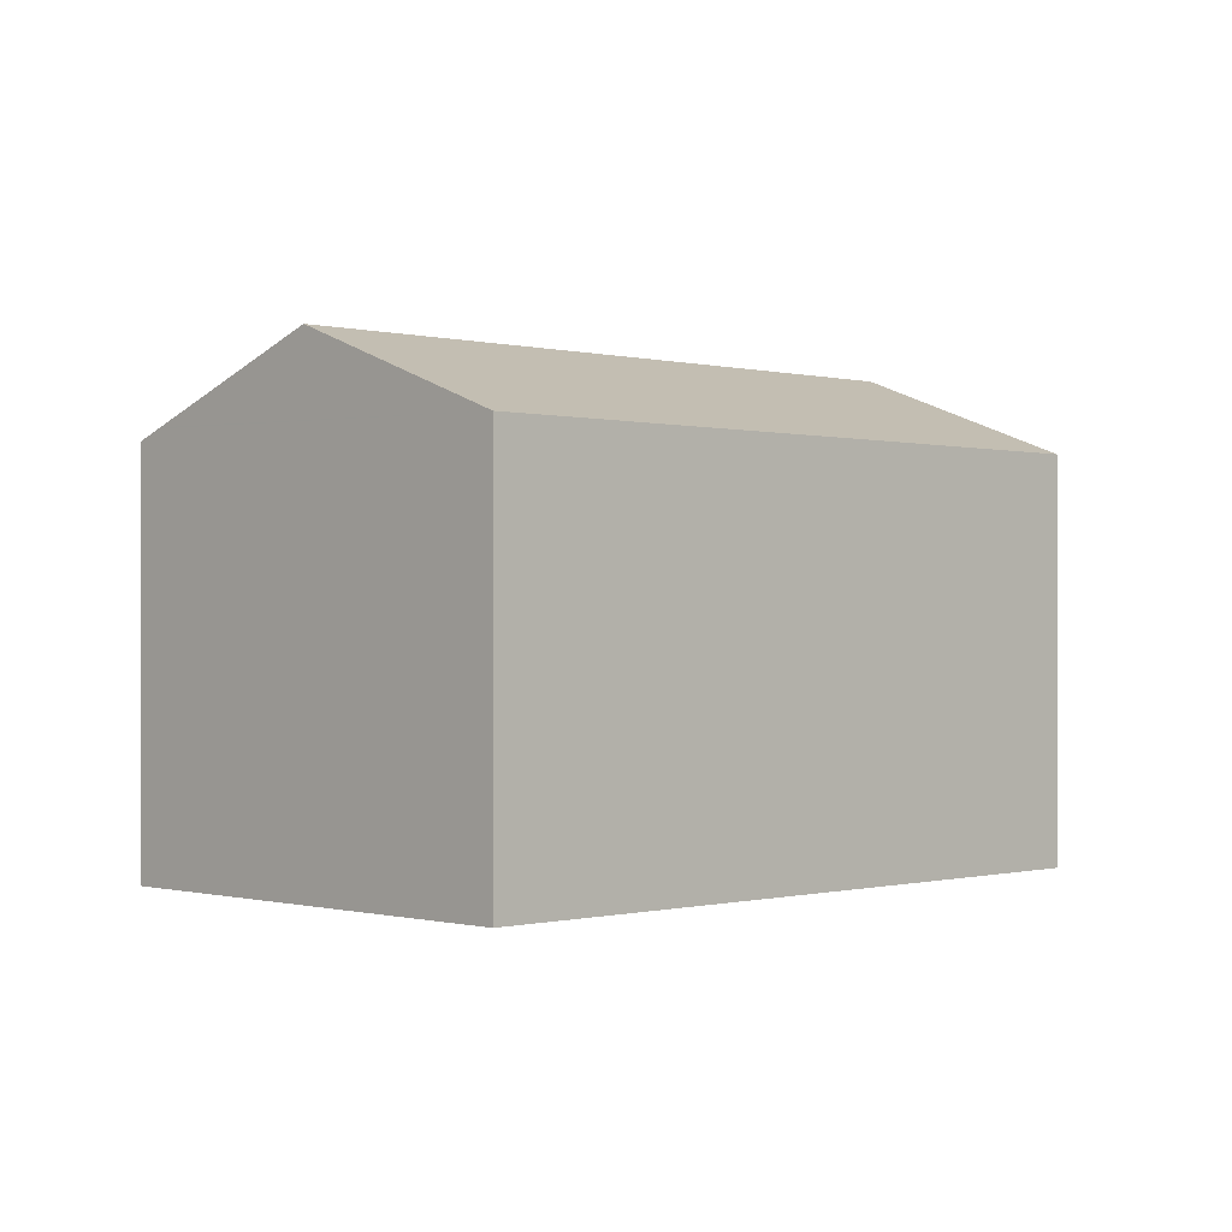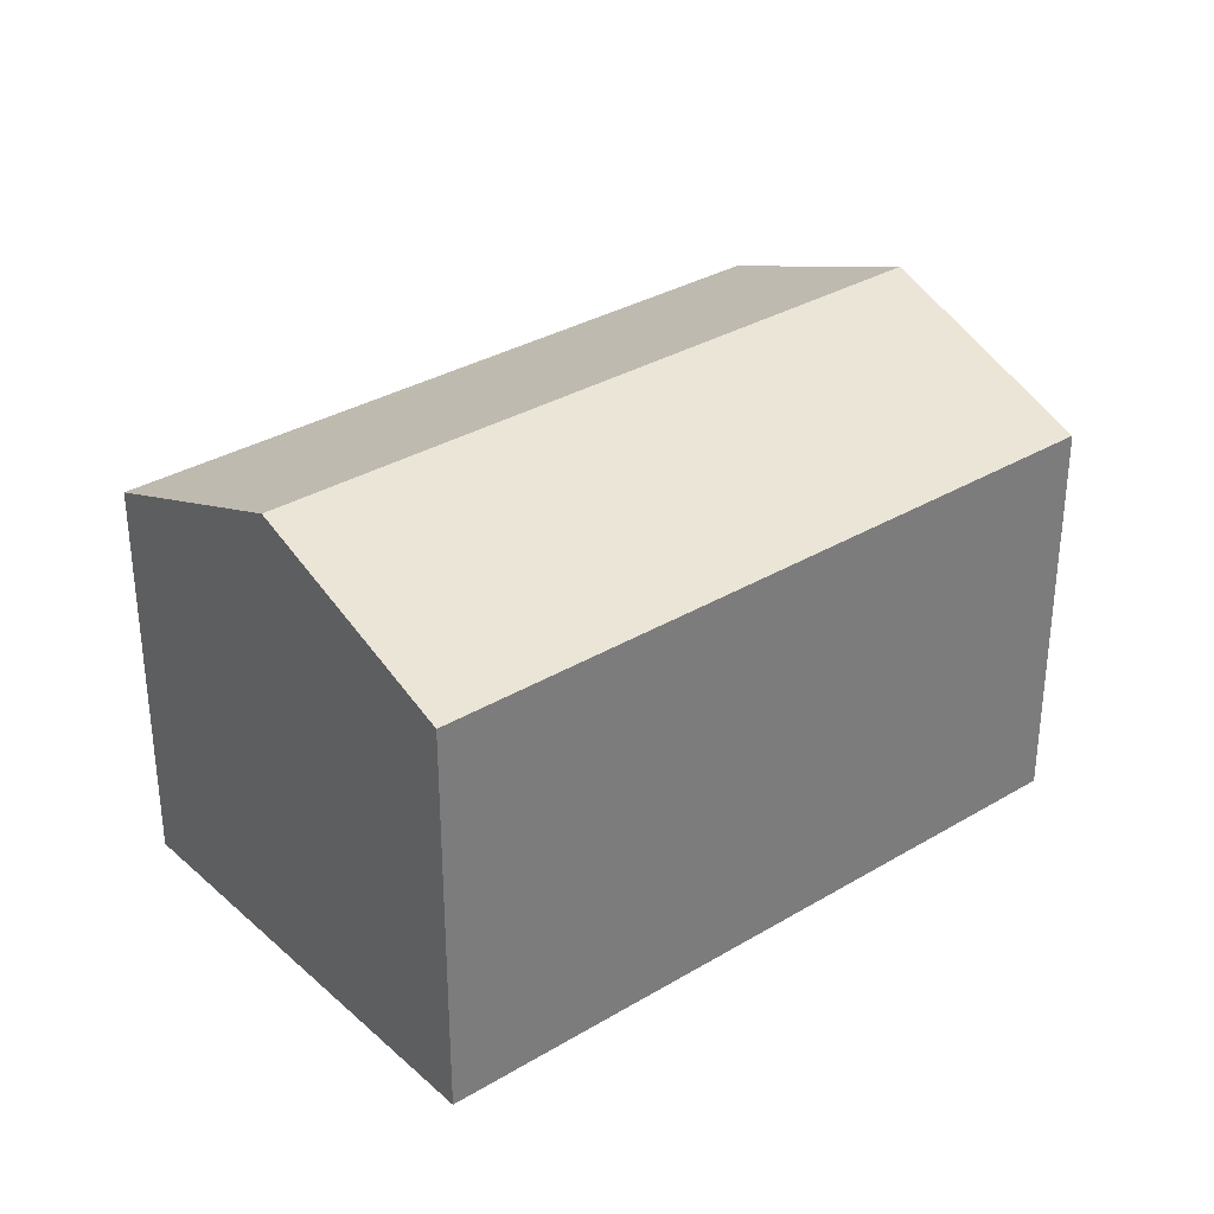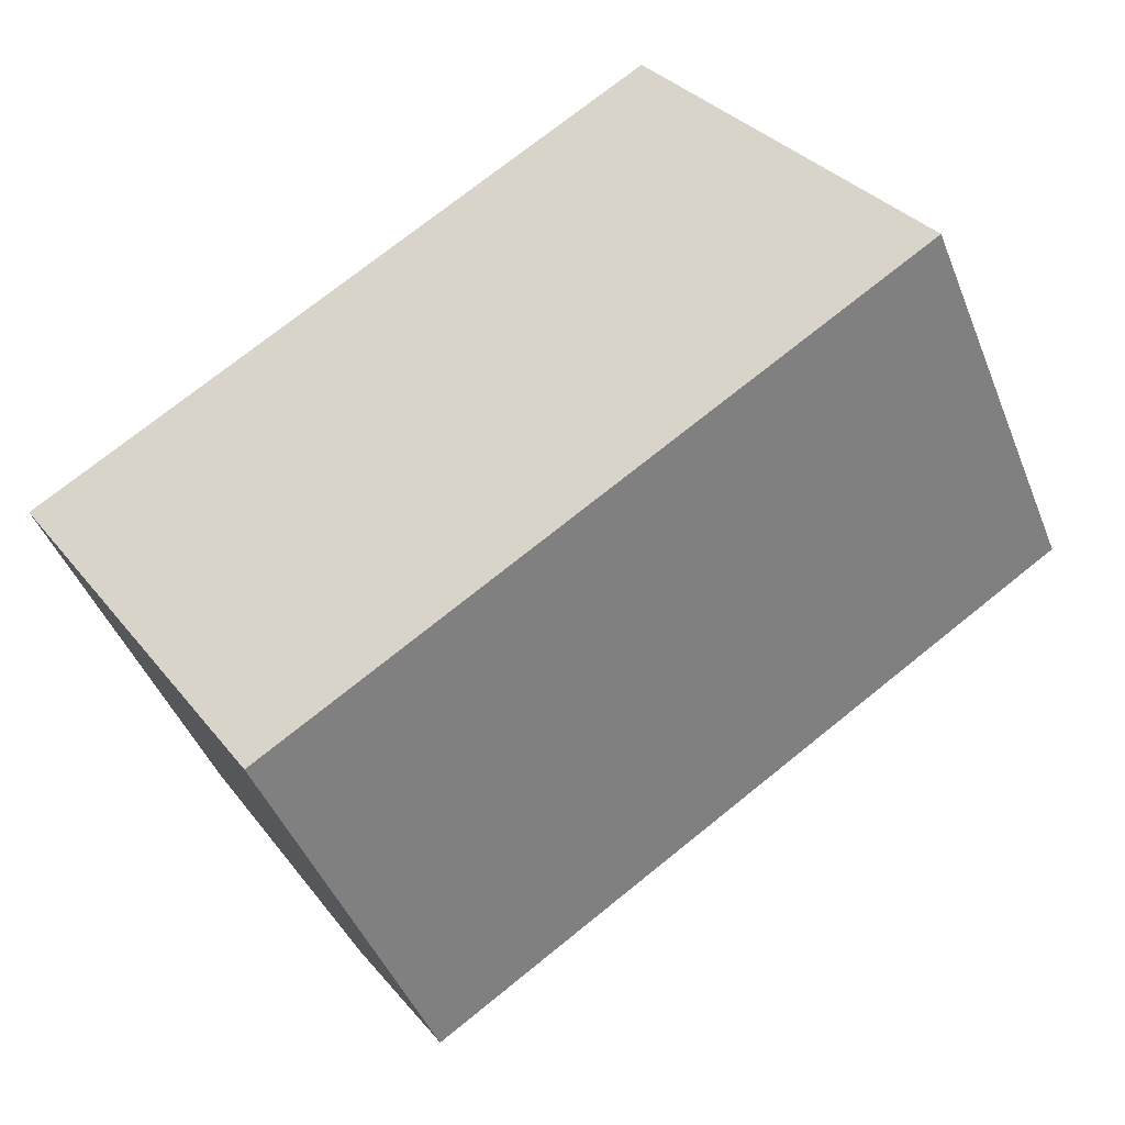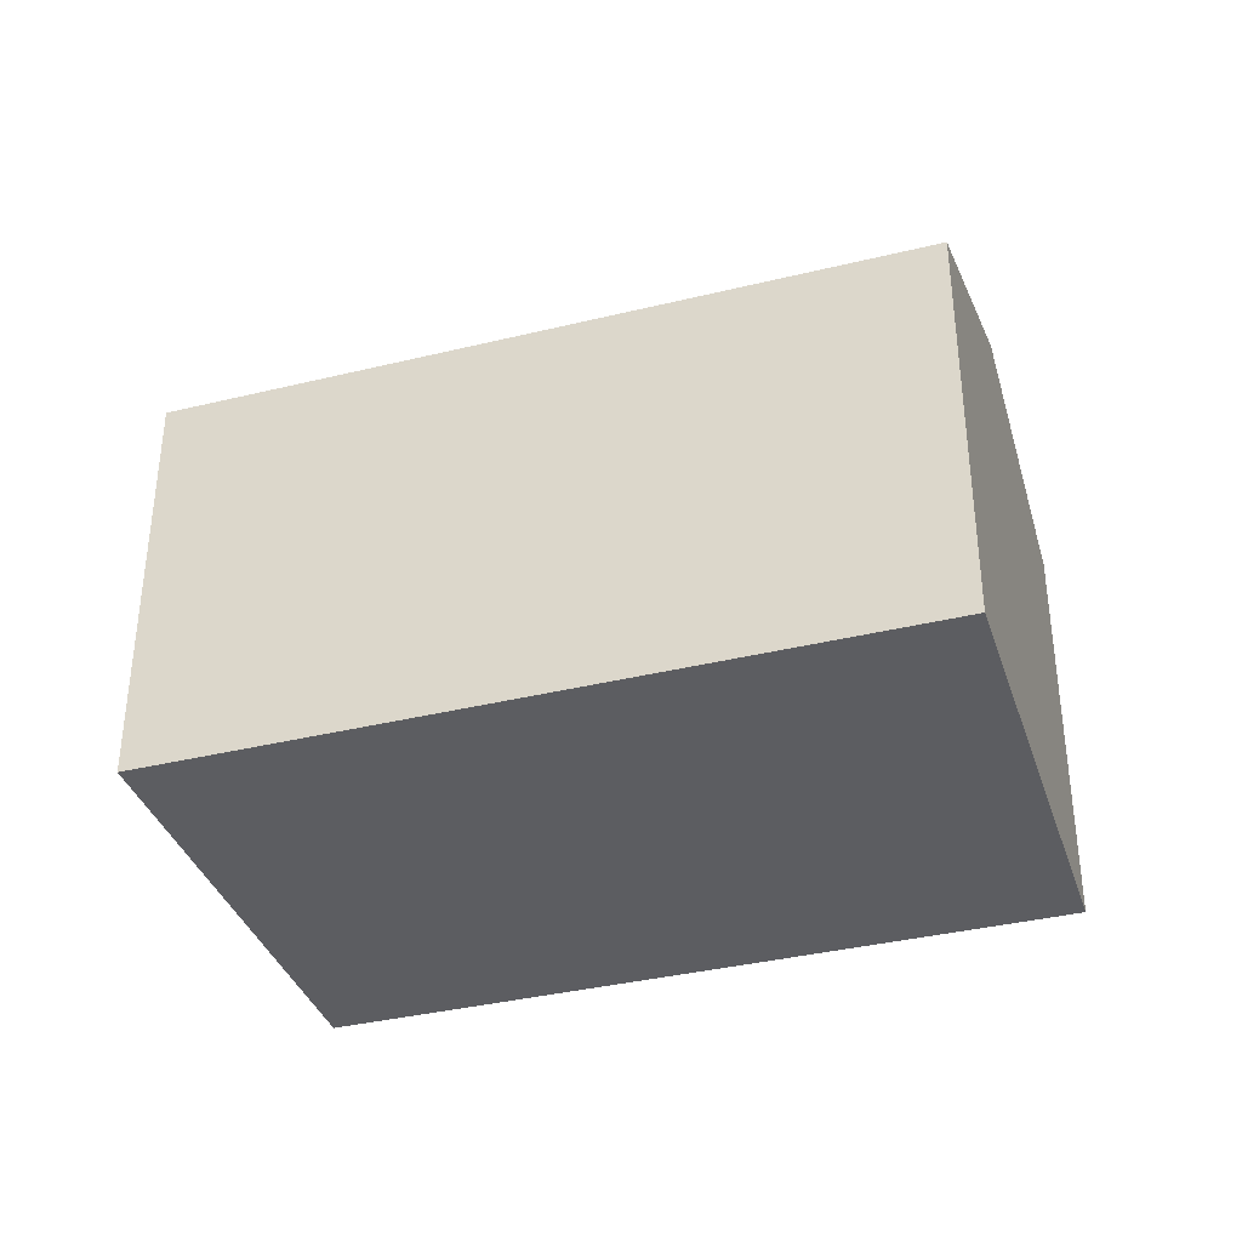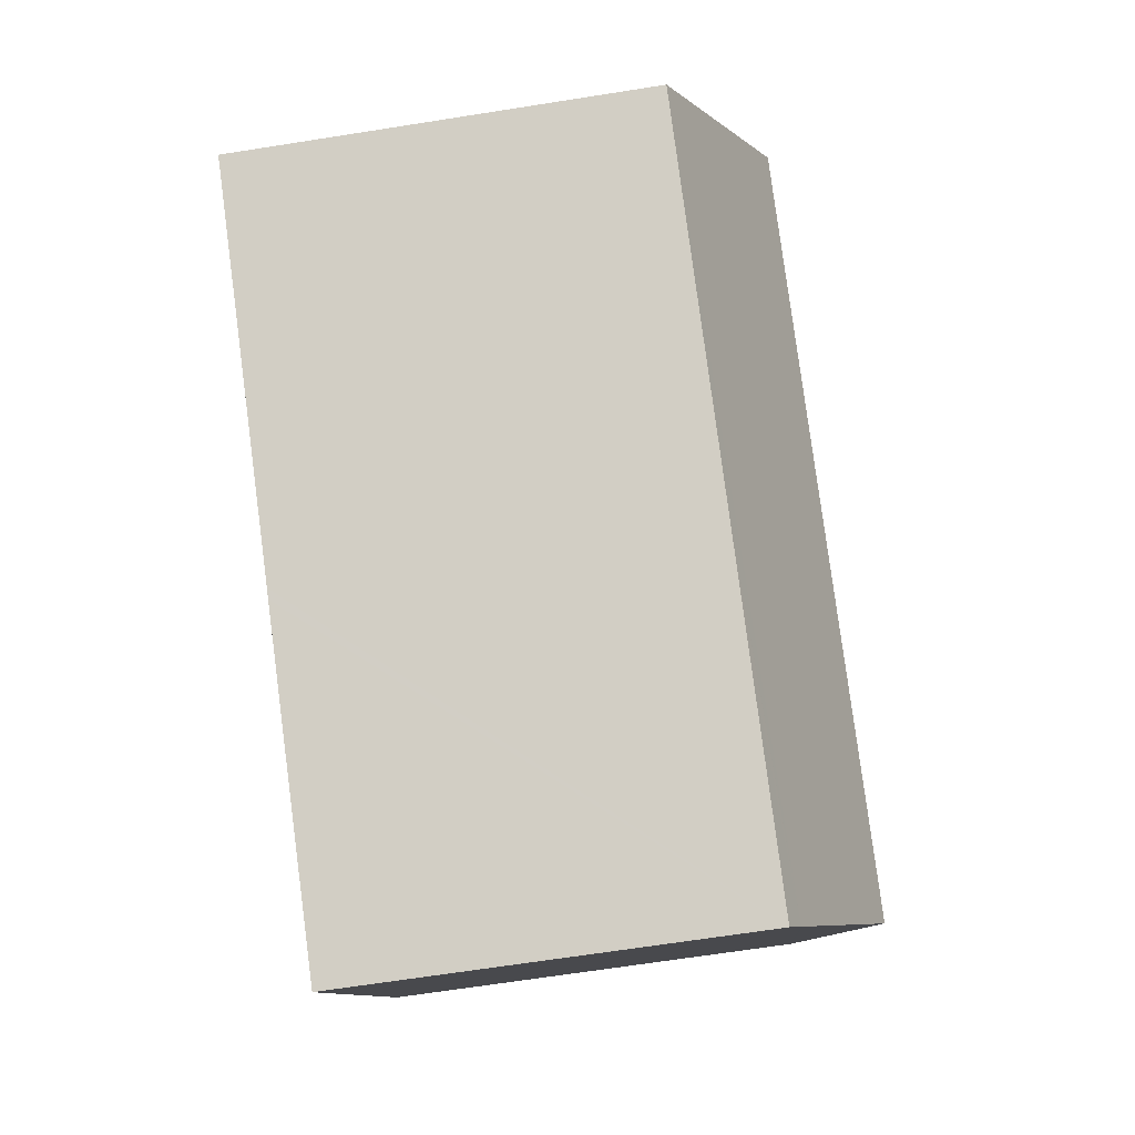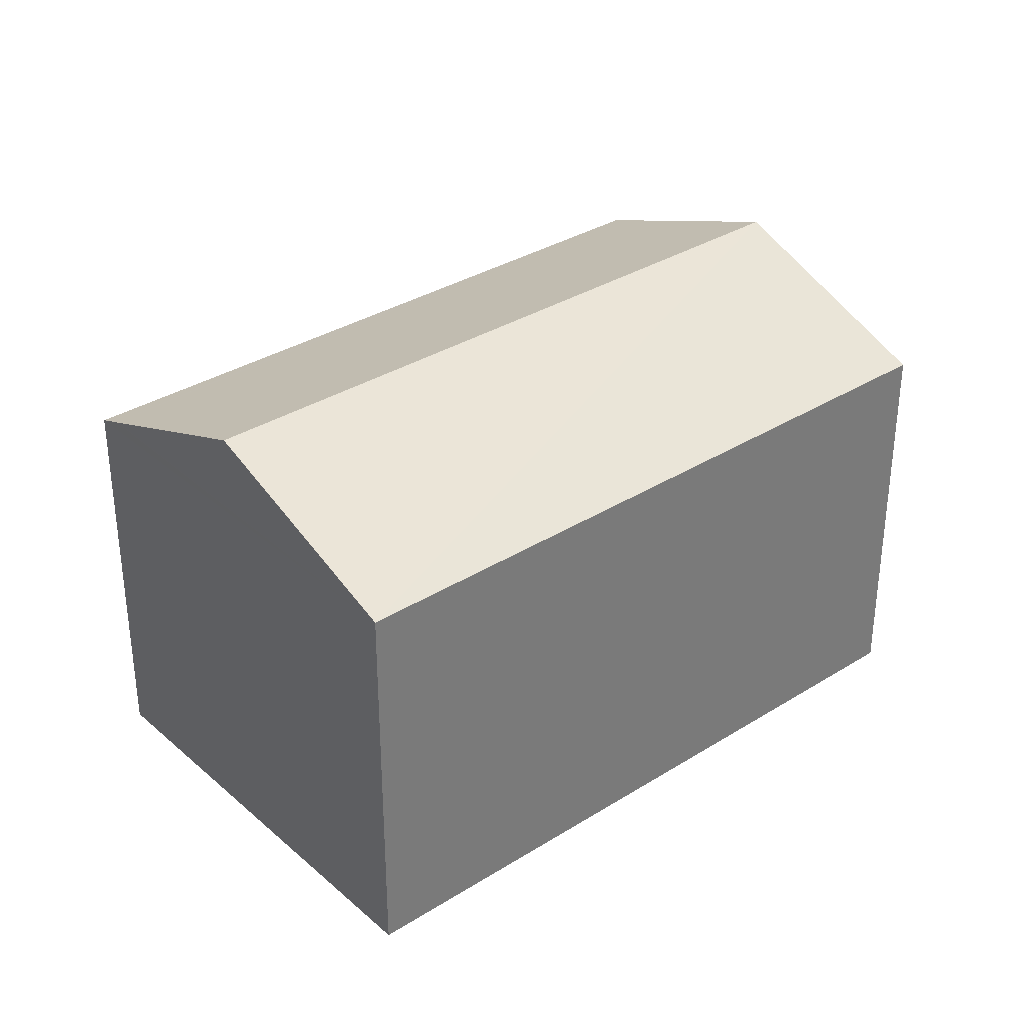
<metadata>
{"format":"obj","ext":"obj","renderer":"f3d","projection":"perspective","resolution":1024,"background":"white","views":[{"elev":-0.3,"azim":-78.1,"up":"+Y"},{"elev":33.0,"azim":-72.9,"up":"+Y"},{"elev":-45.3,"azim":21.0,"up":"+Z"},{"elev":-36.9,"azim":164.0,"up":"+Y"},{"elev":-66.8,"azim":99.0,"up":"+Z"},{"elev":33.8,"azim":-73.8,"up":"+Y"}]}
</metadata>
<code>
v  0 11.04 6.759e-16
v  20.52 13.44 5.771
v  3.587 13.44 -5.454
v  16.93 11.05 11.17
v  6.752 11.32 -10.27
v  12.48 11.05 -7.363
v  7.159 11.05 -10.89
v  12.53 11.05 -7.33
v  14.87 11.05 -5.778
v  15.1 11.05 -5.625
v  24.13 11.05 0.358
v  6.707 11.35 -10.2
v  24.13 -2.192e-17 0.358
v  15.1 3.444e-16 -5.625
v  14.87 3.538e-16 -5.778
v  12.53 4.488e-16 -7.33
v  12.48 4.509e-16 -7.363
v  7.159 6.666e-16 -10.89
v  0 0 0
v  6.707 6.245e-16 -10.2
v  6.752 6.287e-16 -10.27
v  3.587 3.34e-16 -5.454
v  16.93 -6.838e-16 11.17
v  20.52 -3.534e-16 5.771
g defaultobject
f 1 2 3
f 2 1 4
f 5 6 7
f 6 5 8
f 8 5 9
f 9 5 10
f 10 5 11
f 11 5 2
f 2 5 12
f 2 12 3
f 13 10 11
f 10 13 14
f 10 14 9
f 9 14 8
f 8 14 6
f 6 14 7
f 7 14 15
f 7 15 16
f 7 16 17
f 7 17 18
f 12 1 3
f 1 12 5
f 1 5 7
f 1 7 18
f 1 18 19
f 19 18 20
f 20 18 21
f 19 20 22
f 1 23 4
f 23 1 19
f 23 2 4
f 2 23 11
f 11 23 13
f 13 23 24
f 19 24 23
f 24 19 22
f 24 22 13
f 13 22 20
f 13 20 21
f 13 21 14
f 14 21 18
f 14 18 15
f 15 18 17
f 15 17 16

</code>
